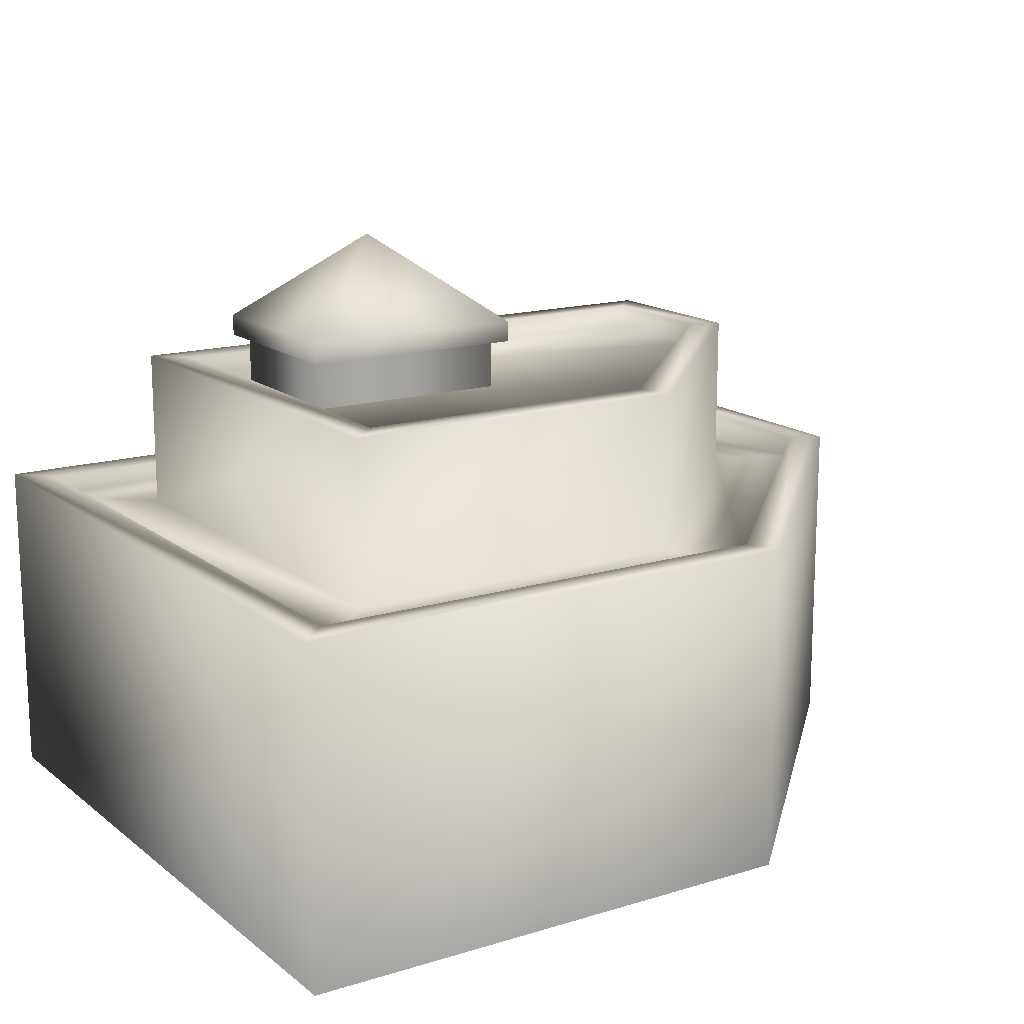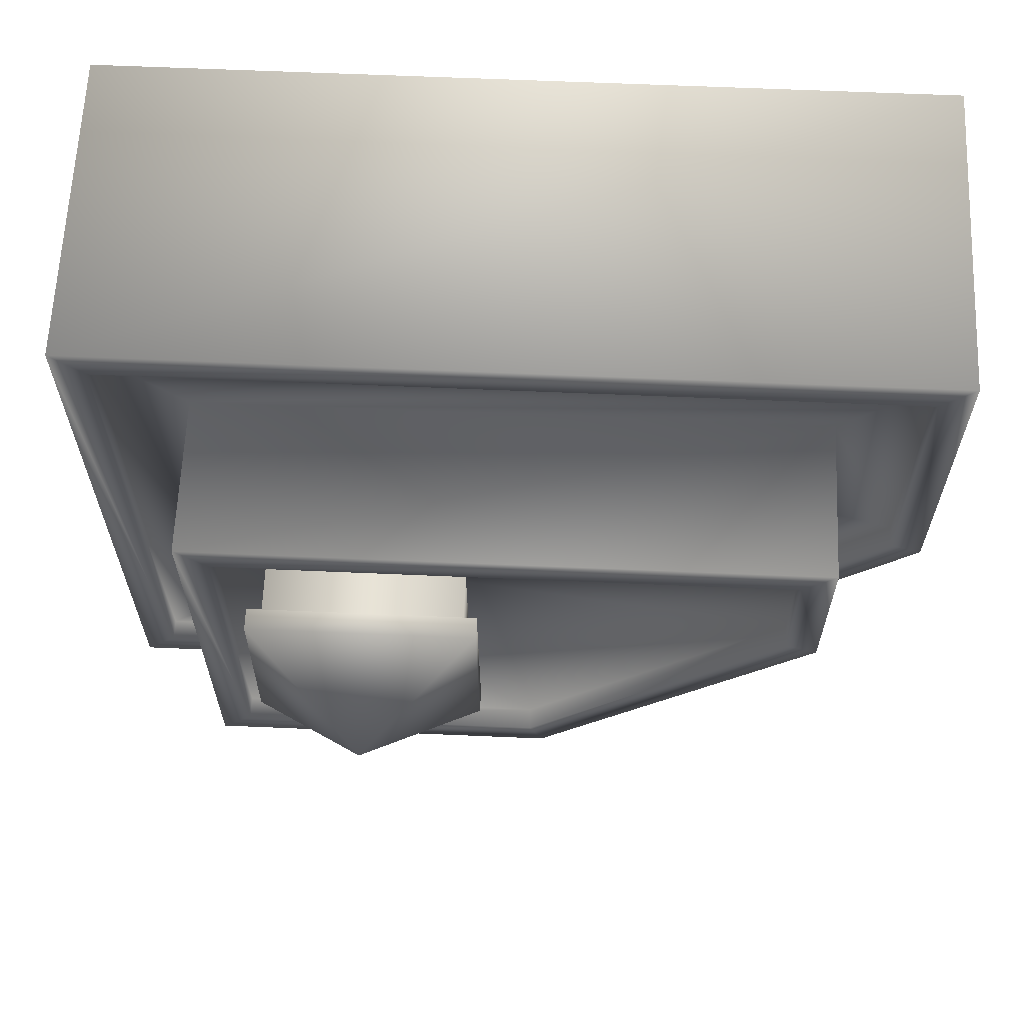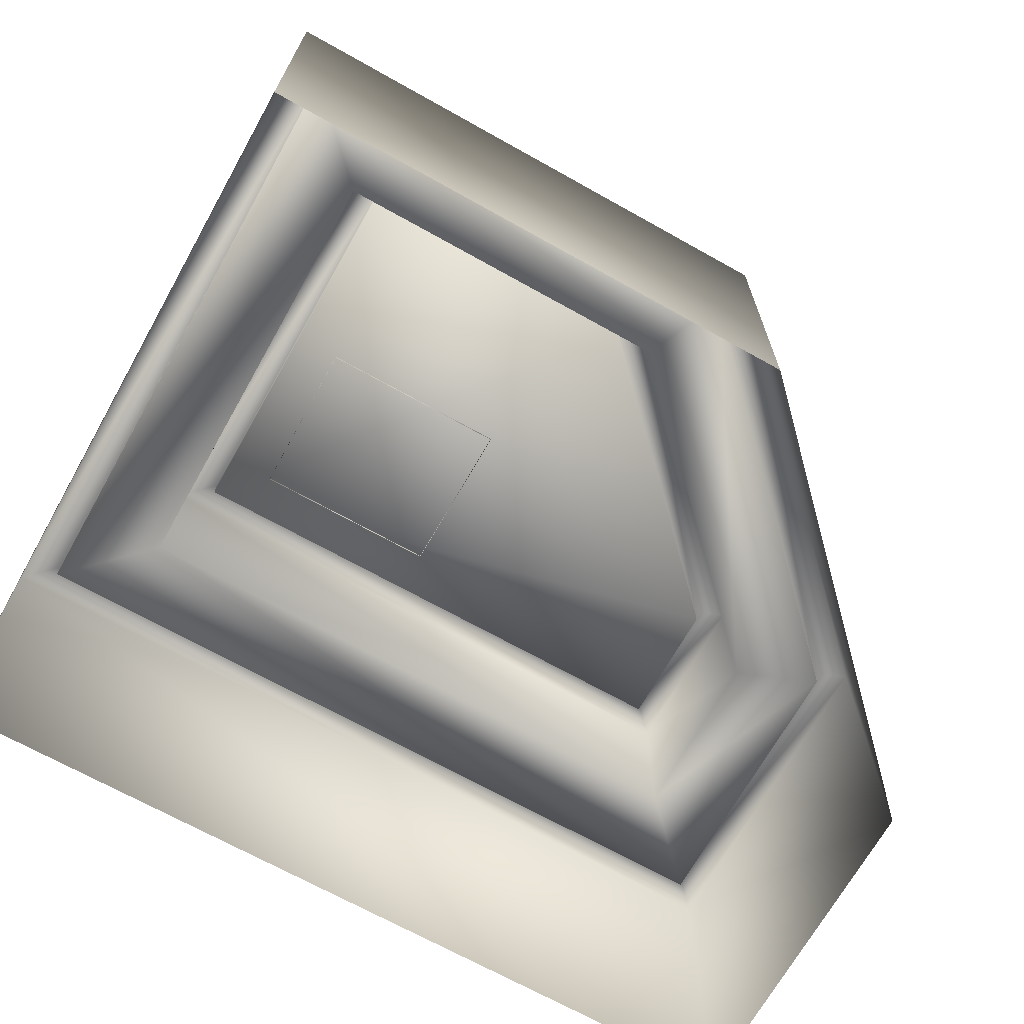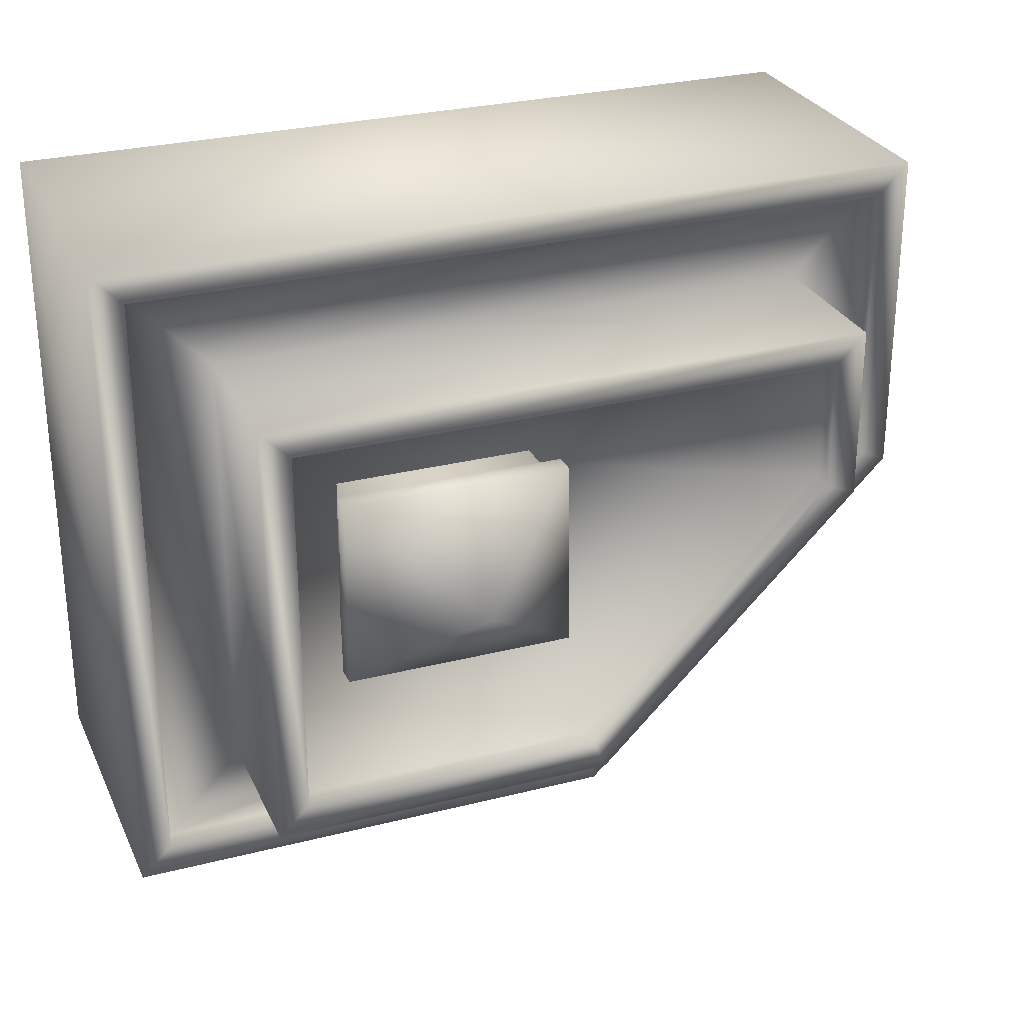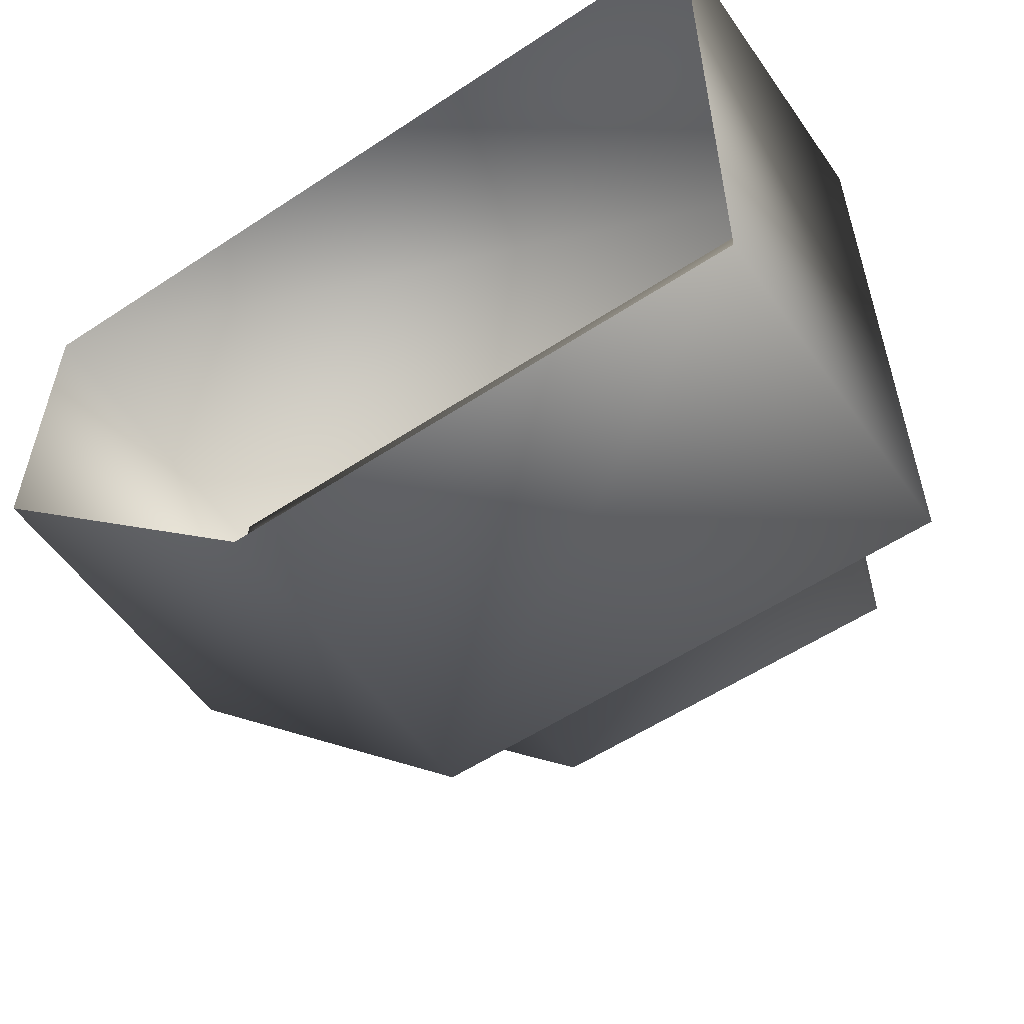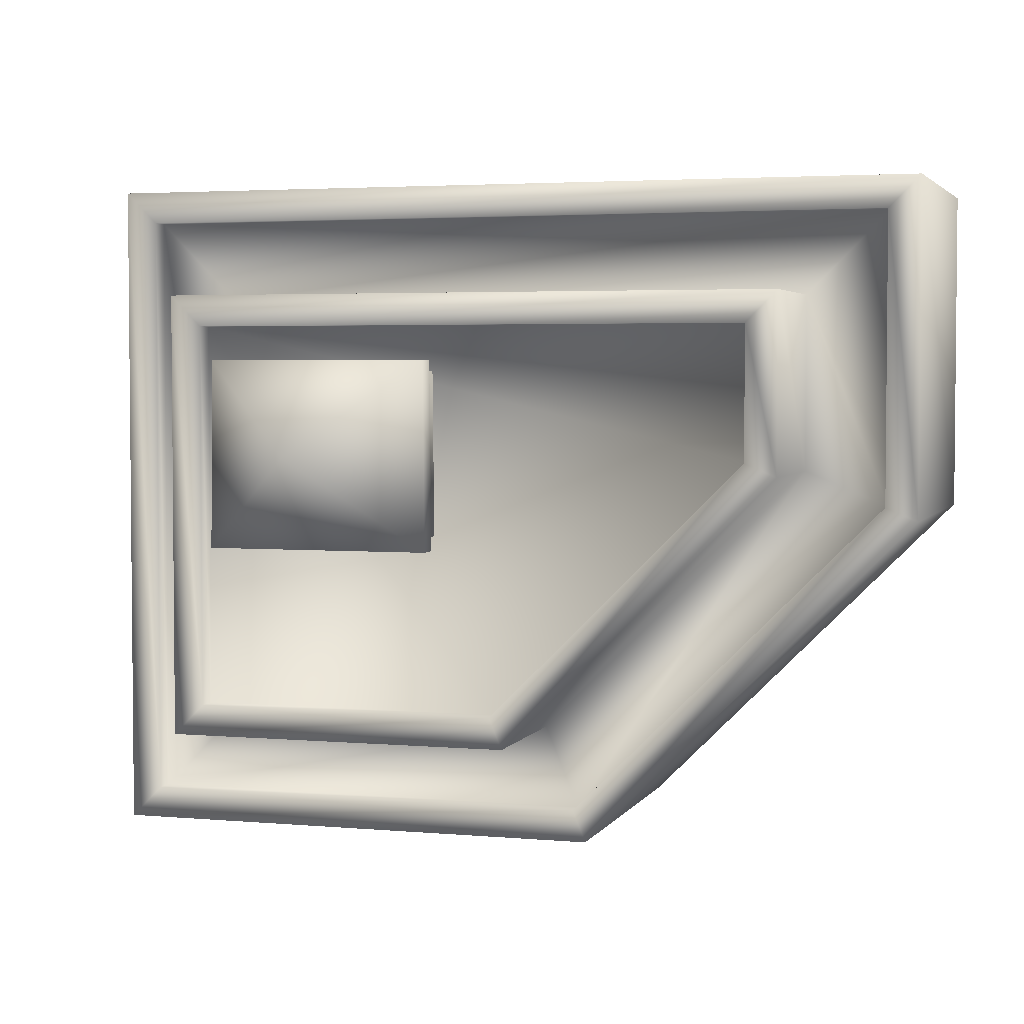
<metadata>
{"format":"obj","ext":"obj","renderer":"f3d","projection":"perspective","resolution":1024,"background":"white","views":[{"elev":15.4,"azim":147.2,"up":"+Y"},{"elev":63.5,"azim":-177.5,"up":"+Z"},{"elev":-69.0,"azim":150.7,"up":"+Y"},{"elev":28.2,"azim":158.9,"up":"+Z"},{"elev":-55.9,"azim":34.7,"up":"+Z"},{"elev":3.4,"azim":-163.1,"up":"+Z"}]}
</metadata>
<code>
g fcbg_OuterRim_building_11
v -1.847 4.53e-06 -0.004241
v -1.847 1.427 1.471
v -1.847 4.53e-06 1.471
v -1.847 1.427 -0.004241
v -0.3798 4.53e-06 -1.471
v -0.3798 1.427 -1.471
v 1.847 4.53e-06 -1.471
v 1.847 1.427 -1.471
v -1.847 4.53e-06 1.471
v 1.847 1.427 1.471
v 1.847 4.53e-06 1.471
v 1.847 4.53e-06 1.471
v 1.847 1.427 1.471
v 1.847 4.53e-06 -1.471
v -1.345 1.337 0.2035
v -1.345 2.027 0.9698
v -1.345 1.337 0.9698
v -1.345 2.027 0.2035
v -0.172 1.337 -0.9698
v -0.172 2.027 -0.9698
v 1.345 1.337 -0.9698
v 1.345 2.027 -0.9698
v -1.345 1.337 0.9698
v 1.345 2.027 0.9698
v 1.345 1.337 0.9698
v 1.345 1.337 0.9698
v 1.345 2.027 0.9698
v 1.345 1.337 -0.9698
v 0.1588 2.155 -0.07199
v 0.1588 1.924 -0.07199
v 1.011 1.924 -0.07199
v 1.011 2.155 -0.07199
v 0.1658 2.156 0.6375
v 0.1658 1.924 0.6375
v 0.1588 1.924 -0.07199
v 0.1588 2.155 -0.07199
v 1.004 2.156 0.6375
v 1.004 1.924 0.6375
v 0.1658 1.924 0.6375
v 0.1658 2.156 0.6375
v 1.011 2.155 -0.07199
v 1.011 1.924 -0.07199
v 1.004 1.924 0.6375
v 1.004 2.156 0.6375
v -1.345 2.027 0.9698
v 1.21 2.027 0.8345
v 1.345 2.027 0.9698
v -1.21 2.027 0.8345
v -1.345 2.027 0.2035
v 1.21 2.027 -0.8345
v 1.345 2.027 -0.9698
v -1.21 2.027 0.2596
v -0.172 2.027 -0.9698
v -0.1159 2.027 -0.8345
v 1.21 1.935 0.8345
v 1.21 1.935 -0.8345
v -0.1159 1.935 -0.8345
v -1.21 1.935 0.2596
v -1.21 1.935 0.8345
v -1.847 1.427 1.471
v 1.706 1.427 1.33
v 1.847 1.427 1.471
v -1.706 1.427 1.33
v -1.847 1.427 -0.004241
v 1.706 1.427 -1.33
v 1.847 1.427 -1.471
v -1.706 1.427 0.05421
v -0.3798 1.427 -1.471
v -0.3213 1.427 -1.33
v 1.706 1.337 1.33
v 1.706 1.337 -1.33
v -0.3213 1.337 -1.33
v -1.706 1.337 0.05421
v -1.706 1.337 1.33
v -0.172 1.337 -0.9698
v 1.345 1.337 -0.9698
v -1.345 1.337 0.2035
v 1.345 1.337 0.9698
v -1.345 1.337 0.9698
v 0.109 2.142 0.6856
v 1.061 2.233 0.6856
v 1.061 2.142 0.6856
v 0.109 2.233 0.6856
v 0.1011 2.142 -0.12
v 1.069 2.232 -0.12
v 1.069 2.142 -0.12
v 0.1011 2.232 -0.12
v 0.5851 2.614 0.2828
g fcbg_OuterRim_building_11_0
f 3 2 1
f 2 4 1
f 1 4 5
f 4 6 5
f 5 6 7
f 6 8 7
f 10 2 9
f 11 10 9
f 8 13 12
f 14 8 12
f 17 16 15
f 16 18 15
f 15 18 19
f 18 20 19
f 19 20 21
f 20 22 21
f 24 16 23
f 25 24 23
f 22 27 26
f 28 22 26
f 31 30 29
f 32 31 29
f 35 34 33
f 36 35 33
f 39 38 37
f 40 39 37
f 43 42 41
f 44 43 41
f 47 46 45
f 46 48 45
f 45 48 49
f 50 46 47
f 51 50 47
f 48 52 49
f 49 52 53
f 53 54 51
f 54 50 51
f 52 54 53
f 46 55 48
f 50 56 46
f 56 55 46
f 57 56 50
f 54 57 50
f 57 55 56
f 58 57 54
f 52 58 54
f 58 55 57
f 48 59 52
f 55 59 48
f 59 58 52
f 59 55 58
f 62 61 60
f 61 63 60
f 60 63 64
f 65 61 62
f 66 65 62
f 63 67 64
f 64 67 68
f 68 69 66
f 69 65 66
f 67 69 68
f 61 70 63
f 65 71 61
f 71 70 61
f 69 72 65
f 72 71 65
f 67 73 69
f 73 72 69
f 63 74 67
f 70 74 63
f 74 73 67
f 72 75 71
f 75 76 71
f 71 76 70
f 77 75 72
f 73 77 72
f 76 78 70
f 70 78 74
f 79 77 73
f 74 79 73
f 78 79 74
f 82 81 80
f 81 83 80
f 80 83 84
f 85 81 82
f 86 85 82
f 84 87 86
f 83 87 84
f 87 85 86
f 81 88 83
f 85 88 81
f 87 88 85
f 83 88 87

</code>
